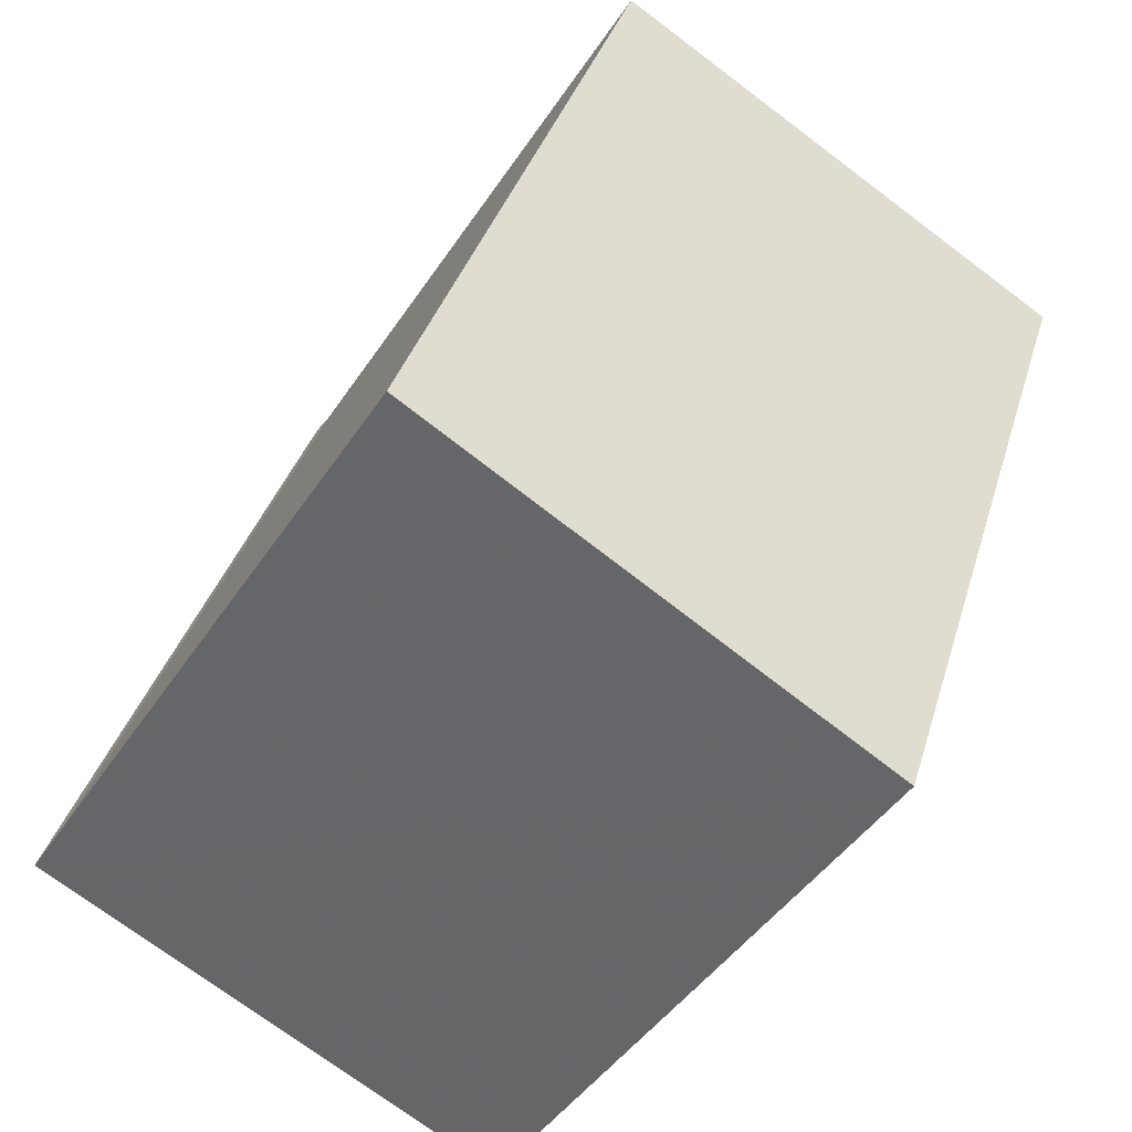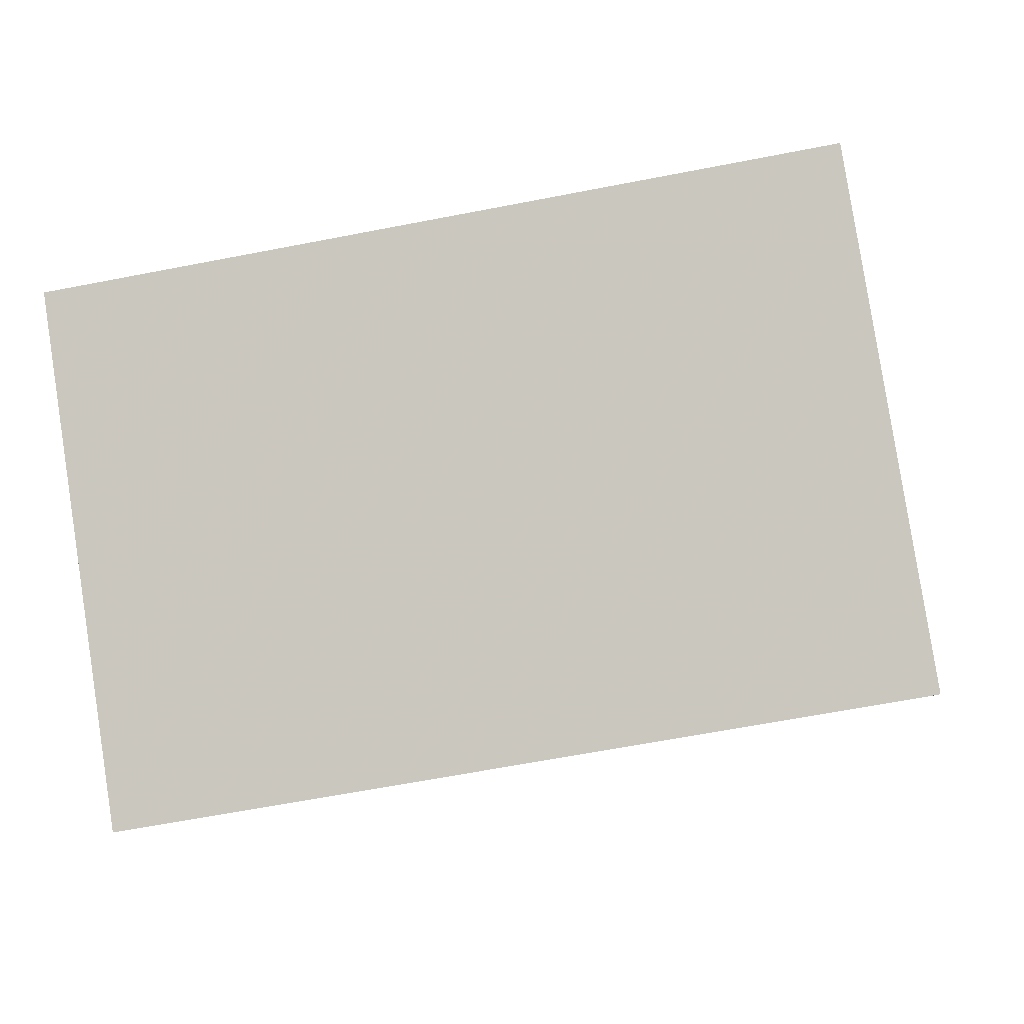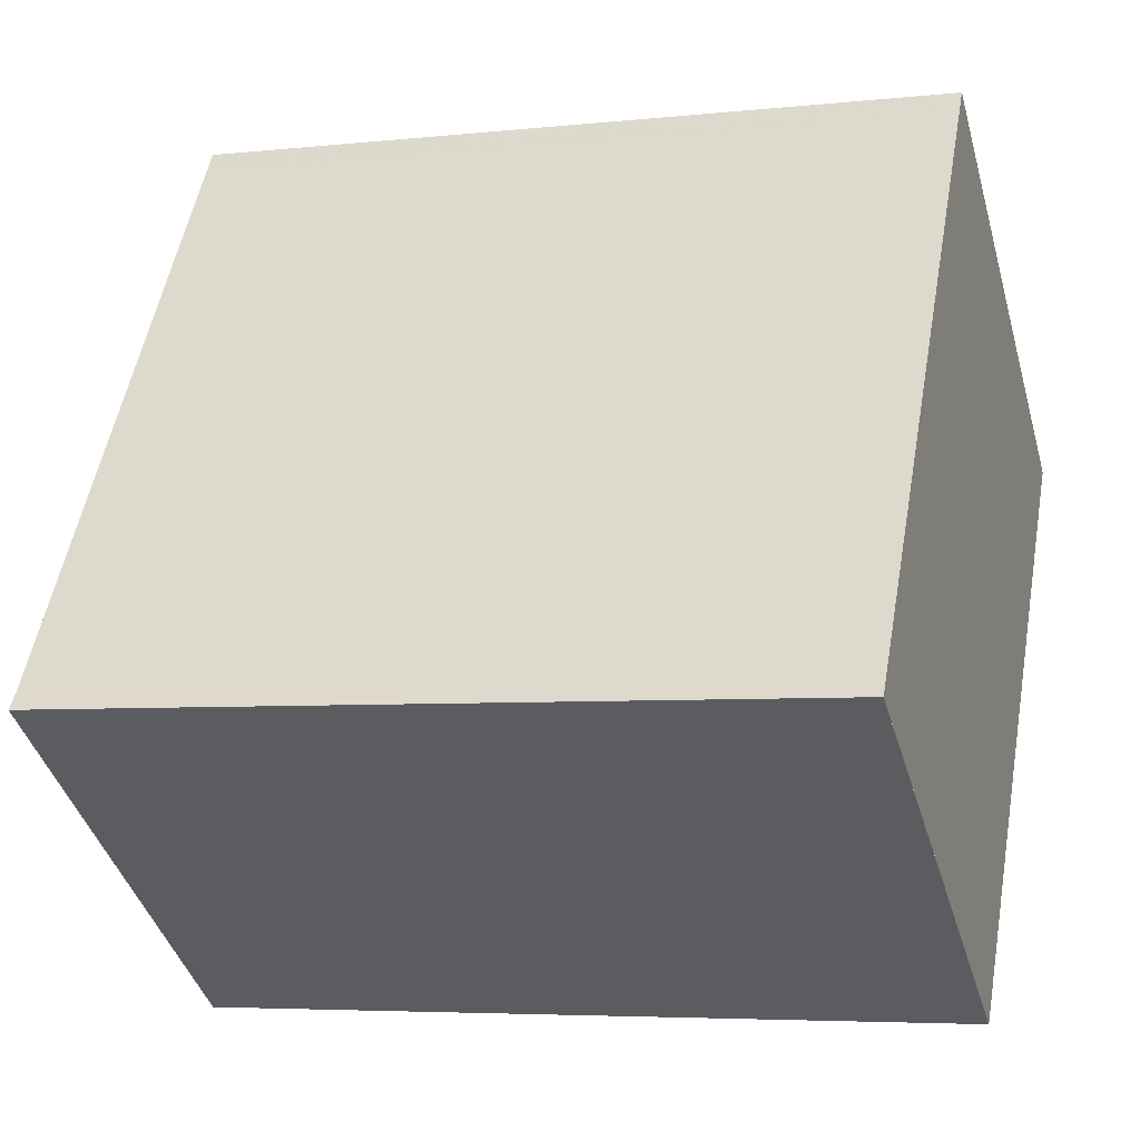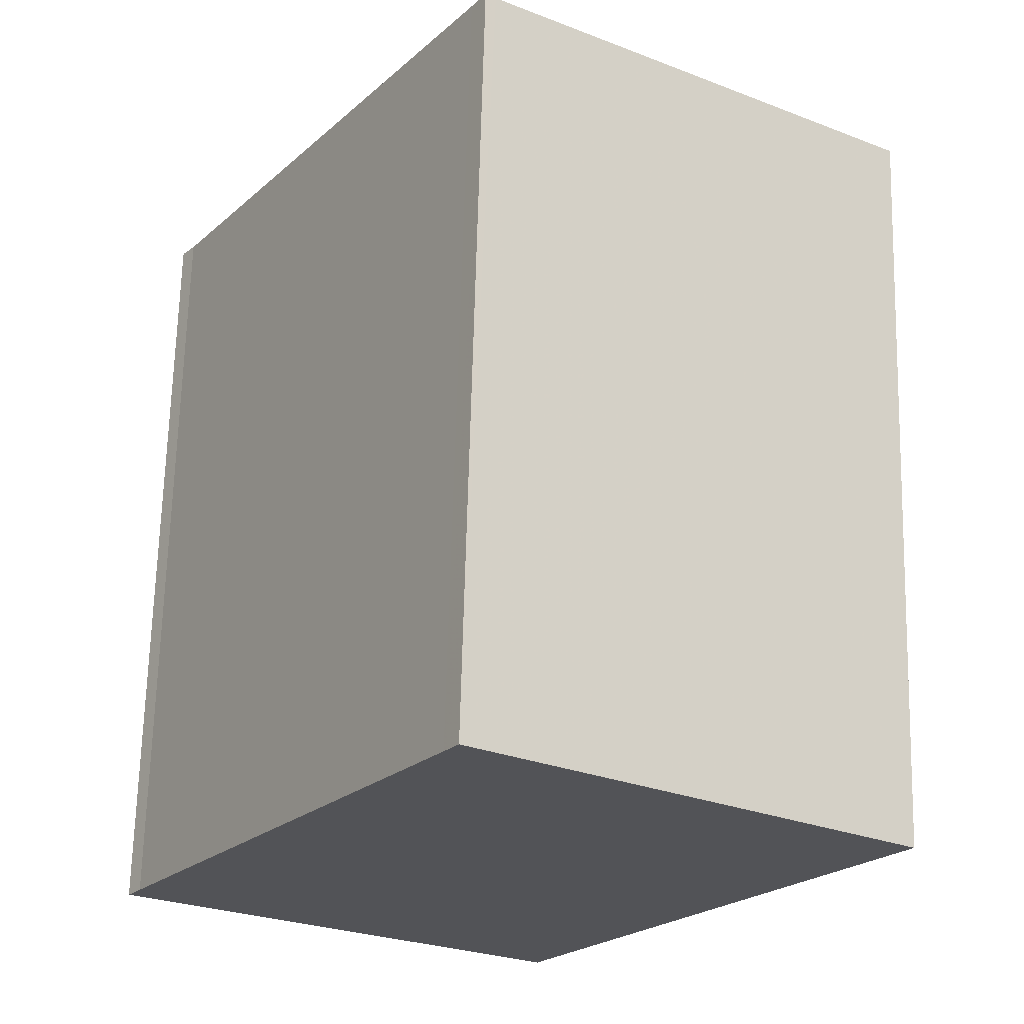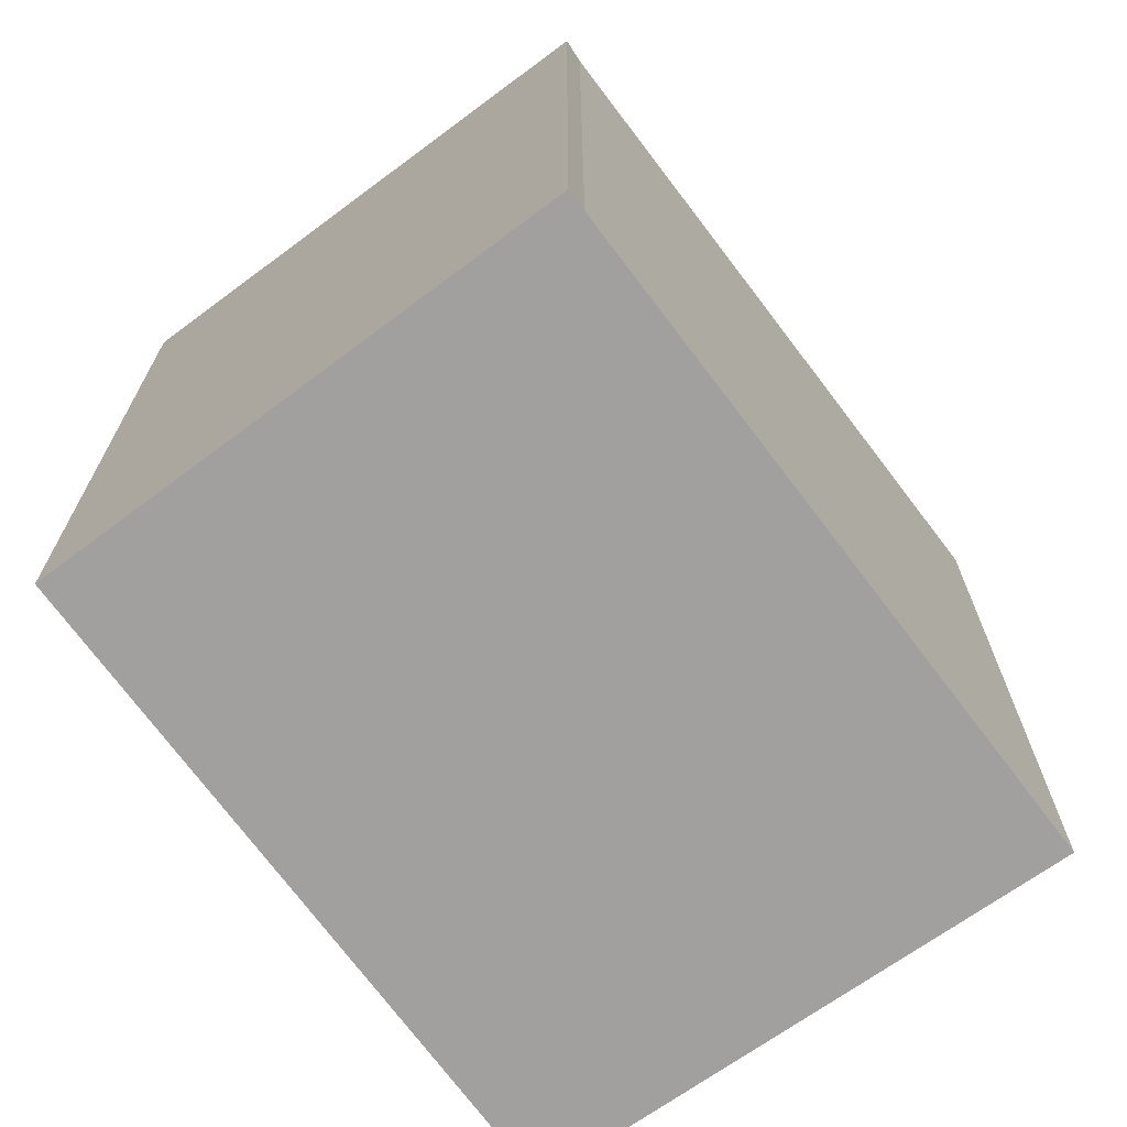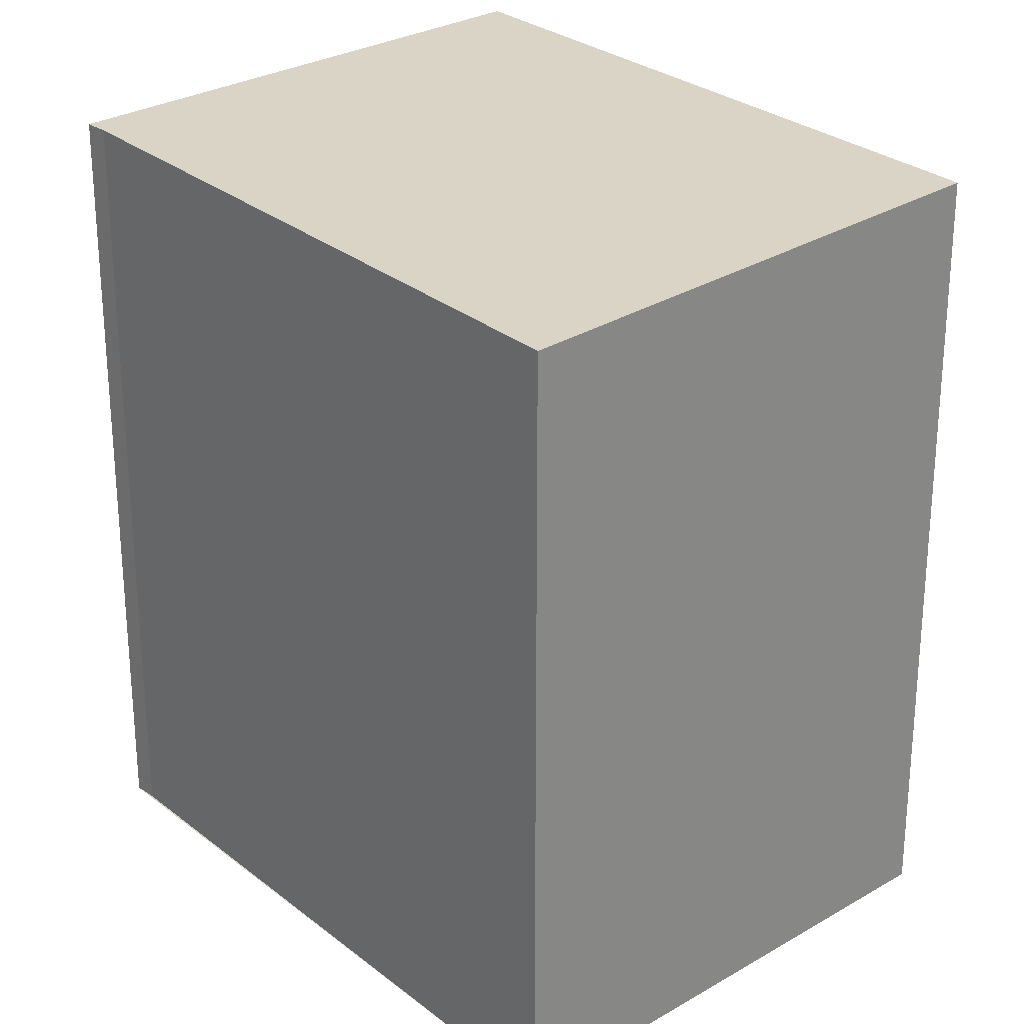
<metadata>
{"format":"obj","ext":"obj","renderer":"f3d","projection":"perspective","resolution":1024,"background":"white","views":[{"elev":35.3,"azim":-164.5,"up":"+Y"},{"elev":-62.0,"azim":101.3,"up":"+Y"},{"elev":-5.2,"azim":108.6,"up":"+Y"},{"elev":67.6,"azim":-178.5,"up":"+Y"},{"elev":-71.8,"azim":69.5,"up":"+Z"},{"elev":27.3,"azim":172.5,"up":"+Z"}]}
</metadata>
<code>
v -622.4 -1747 2.571
v -622.3 -1747 2.572
v -623.8 -1748 2.614
v -625 -1746 2.574
v -623.5 -1745 2.531
v -622.3 -1747 2.573
v -623.5 -1745 2.532
v -624.9 -1746 2.574
v -623.9 -1748 2.611
v -624.9 -1746 2.575
v -623.5 -1745 2.533
v -624.9 -1746 2.576
v -622.3 -1747 2.572
v -623.8 -1748 2.614
v -623.5 -1745 2.532
v -622.3 -1747 2.572
v -622.3 -1747 2.572
v -622.4 -1747 2.571
v -622.4 -1747 4.441e-16
v -622.3 -1747 0
v -622.3 -1747 2.573
v -622.3 -1747 2.572
v -622.3 -1747 0
v -622.3 -1747 0
v -623.8 -1748 2.614
v -623.8 -1748 2.614
v -623.8 -1748 0
v -623.8 -1748 0
v -624.9 -1746 2.574
v -625 -1746 2.574
v -625 -1746 4.441e-16
v -624.9 -1746 0
v -623.5 -1745 2.532
v -623.5 -1745 2.531
v -623.5 -1745 0
v -623.5 -1745 0
v -623.8 -1748 2.614
v -622.3 -1747 2.573
v -622.3 -1747 0
v -623.8 -1748 0
v -623.5 -1745 2.531
v -623.5 -1745 2.532
v -623.5 -1745 0
v -623.5 -1745 0
v -623.5 -1745 2.532
v -624.9 -1746 2.574
v -624.9 -1746 0
v -623.5 -1745 0
v -624.9 -1746 2.576
v -623.9 -1748 2.611
v -623.9 -1748 0
v -624.9 -1746 0
v -625 -1746 2.574
v -624.9 -1746 2.576
v -624.9 -1746 0
v -625 -1746 4.441e-16
v -623.9 -1748 2.611
v -623.8 -1748 2.614
v -623.8 -1748 0
v -623.9 -1748 0
v -622.4 -1747 2.571
v -623.5 -1745 2.532
v -623.5 -1745 0
v -622.4 -1747 4.441e-16
v -622.3 -1747 2.572
v -622.3 -1747 2.572
v -622.3 -1747 0
v -622.3 -1747 0
v -622.4 -1747 0
v -622.3 -1747 0
v -623.8 -1748 0
v -625 -1746 0
v -623.5 -1745 0
f 13 11 15 1 16
f 10 9 12
f 14 9 10 11 13
f 10 8 7 11
f 12 4 8 10
f 13 6 3 14
f 11 7 5 15
f 16 2 6 13
f 18 19 20 17
f 22 23 24 21
f 26 27 28 25
f 30 31 32 29
f 34 35 36 33
f 38 39 40 37
f 42 43 44 41
f 46 47 48 45
f 50 51 52 49
f 54 55 56 53
f 58 59 60 57
f 62 63 64 61
f 66 67 68 65
f 70 71 72 73 69

</code>
